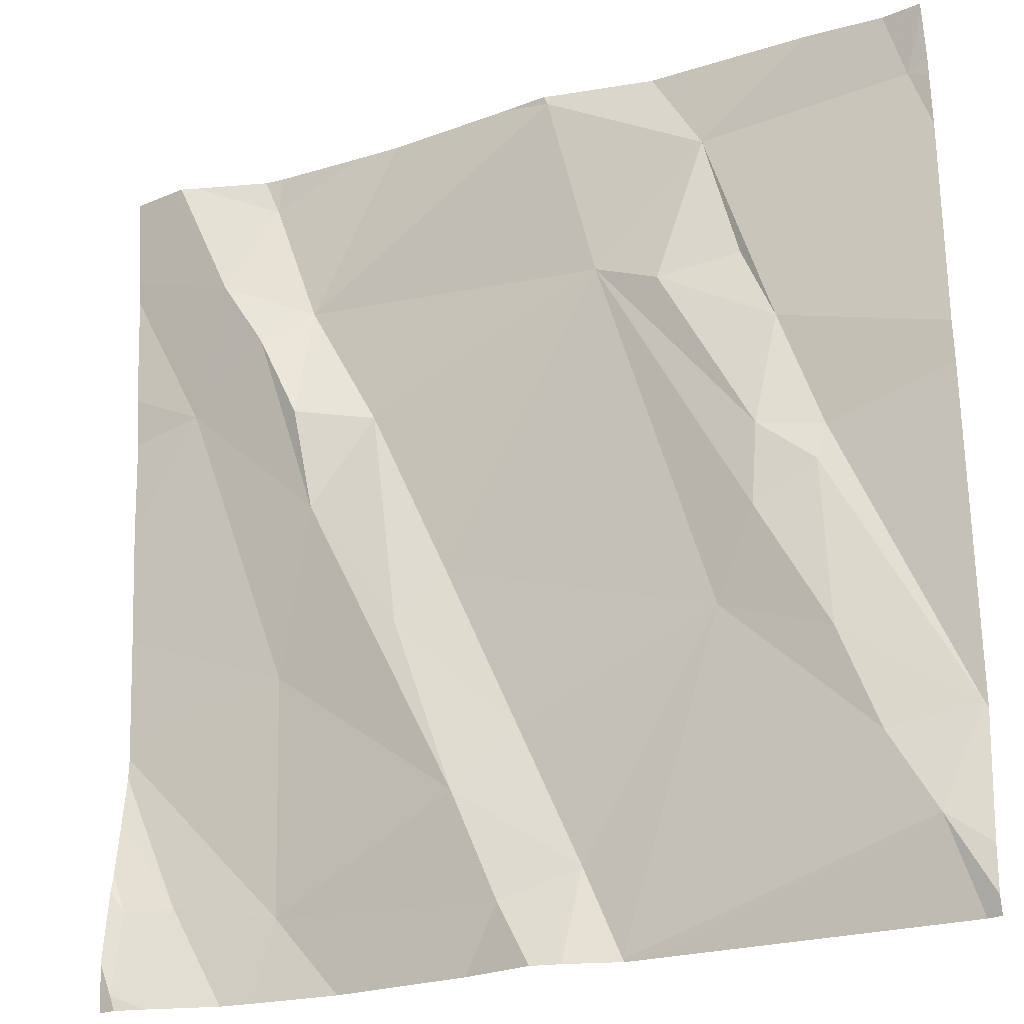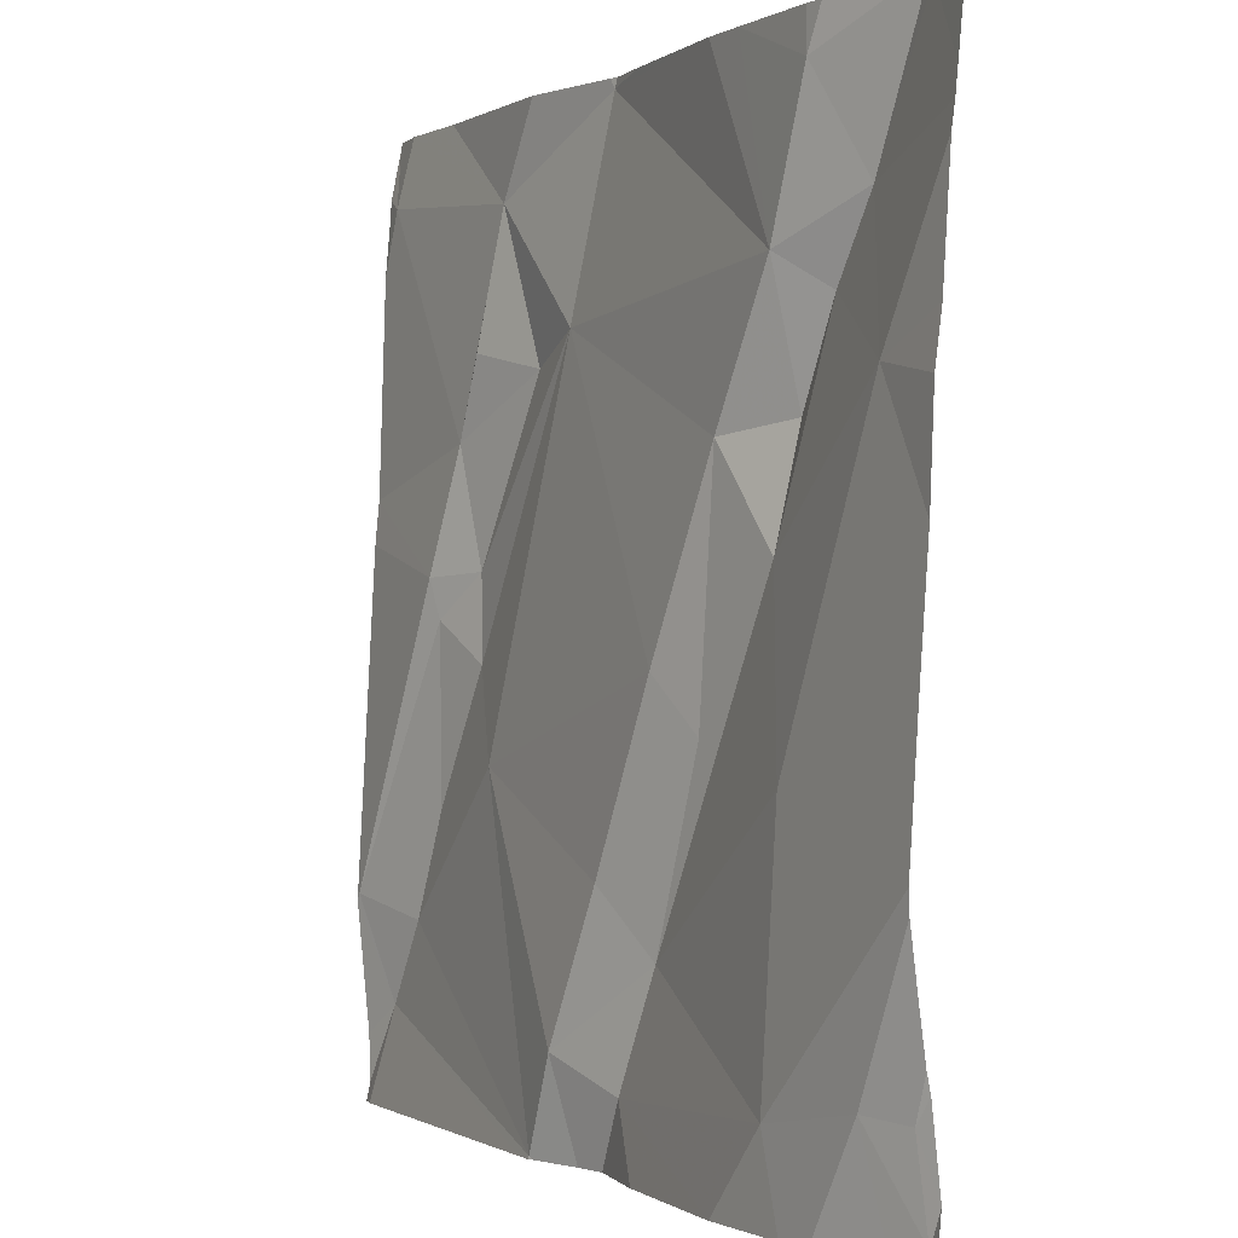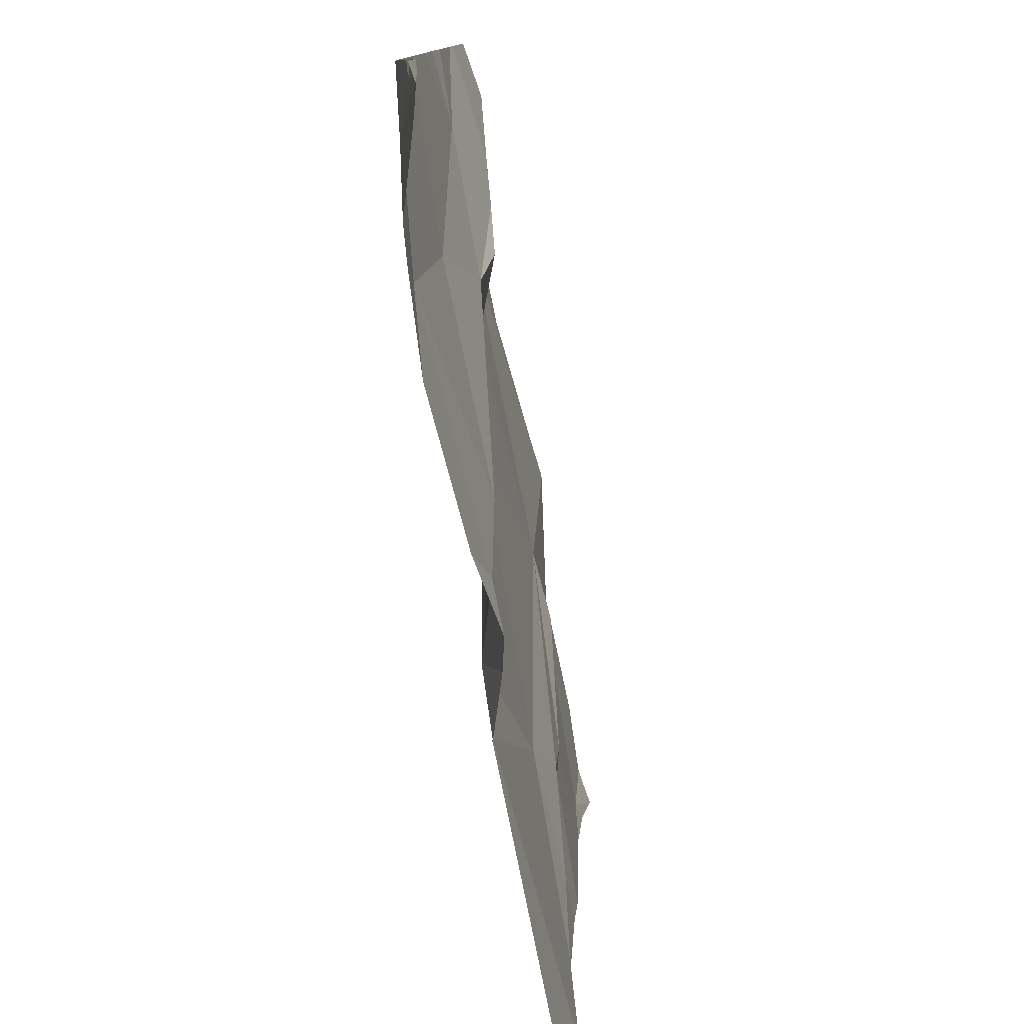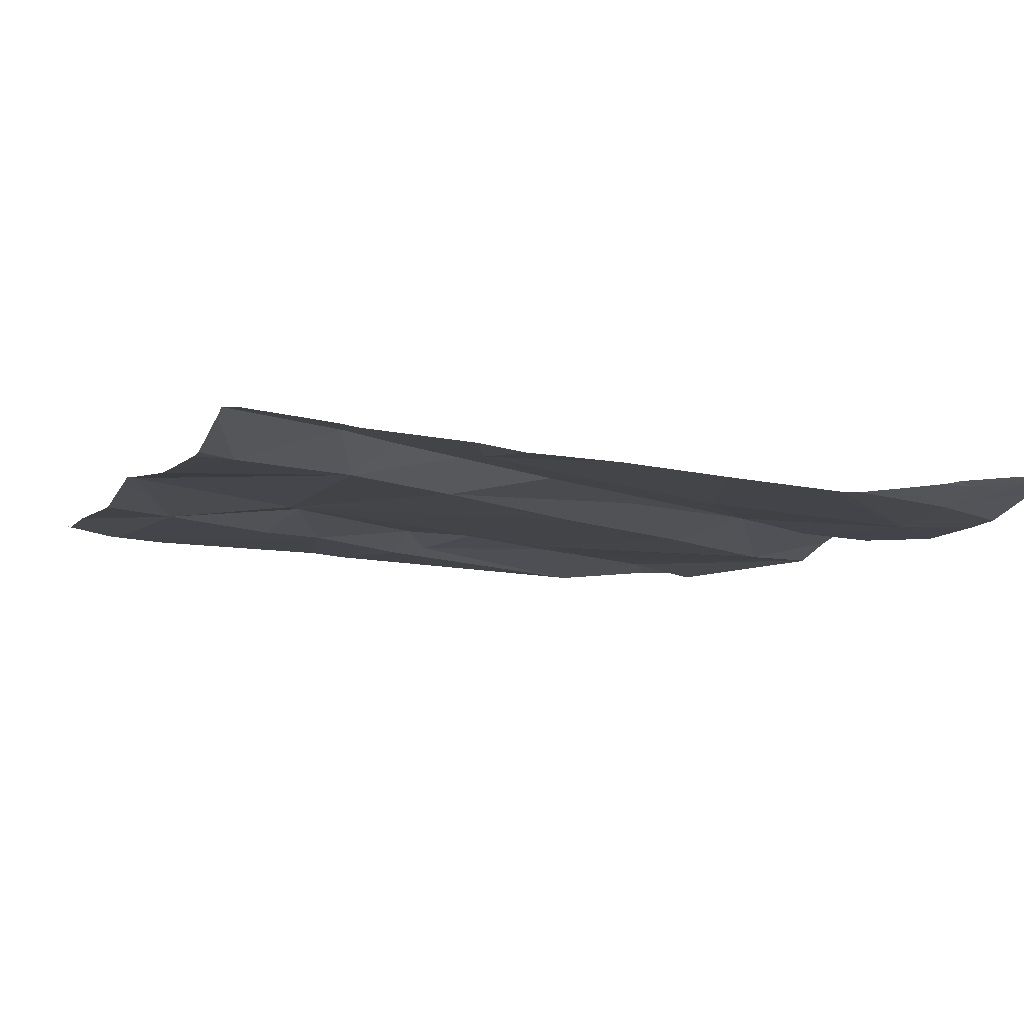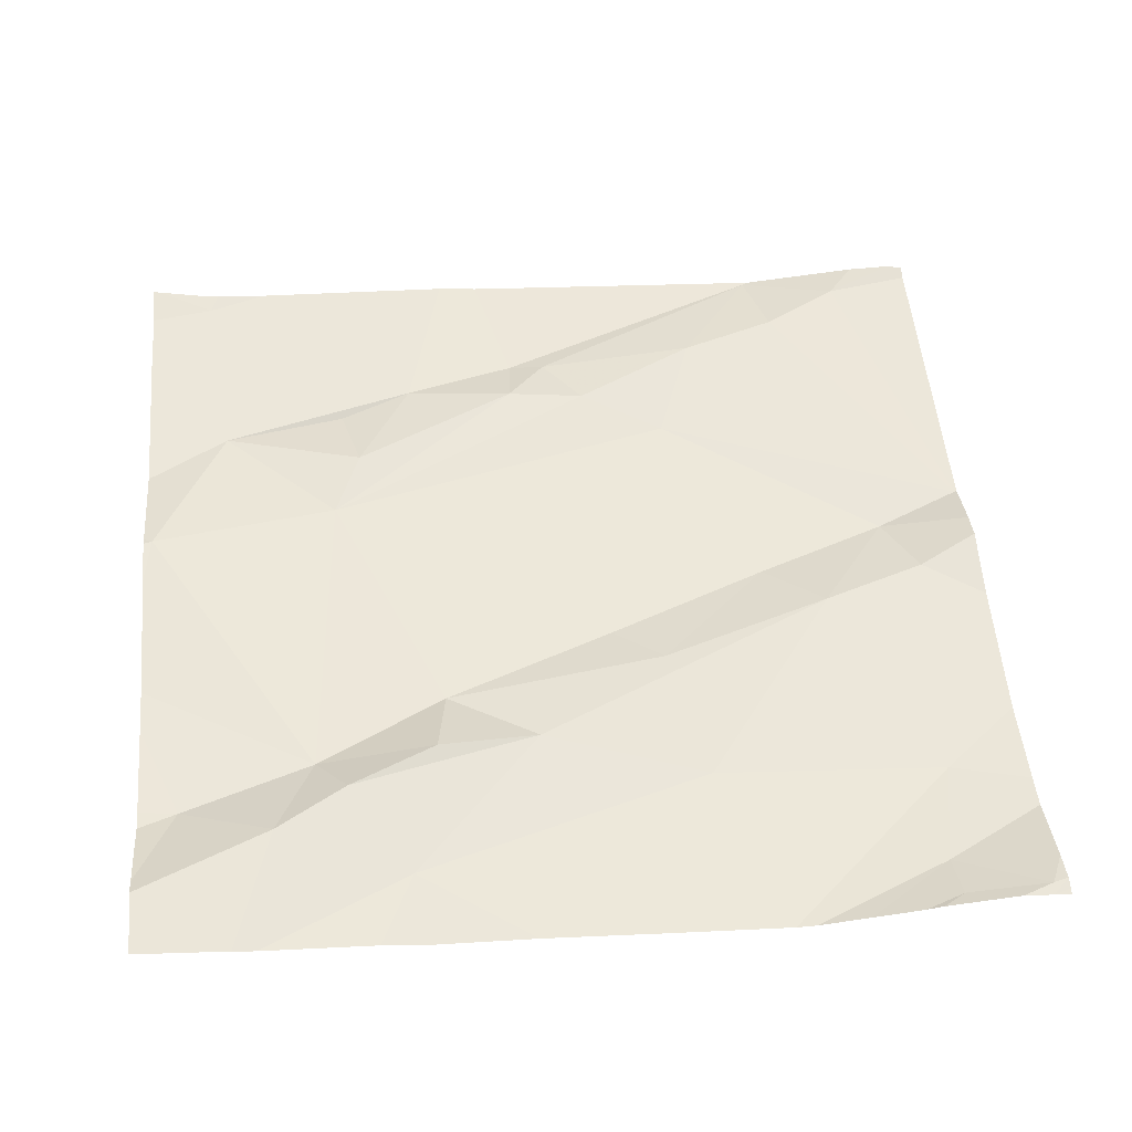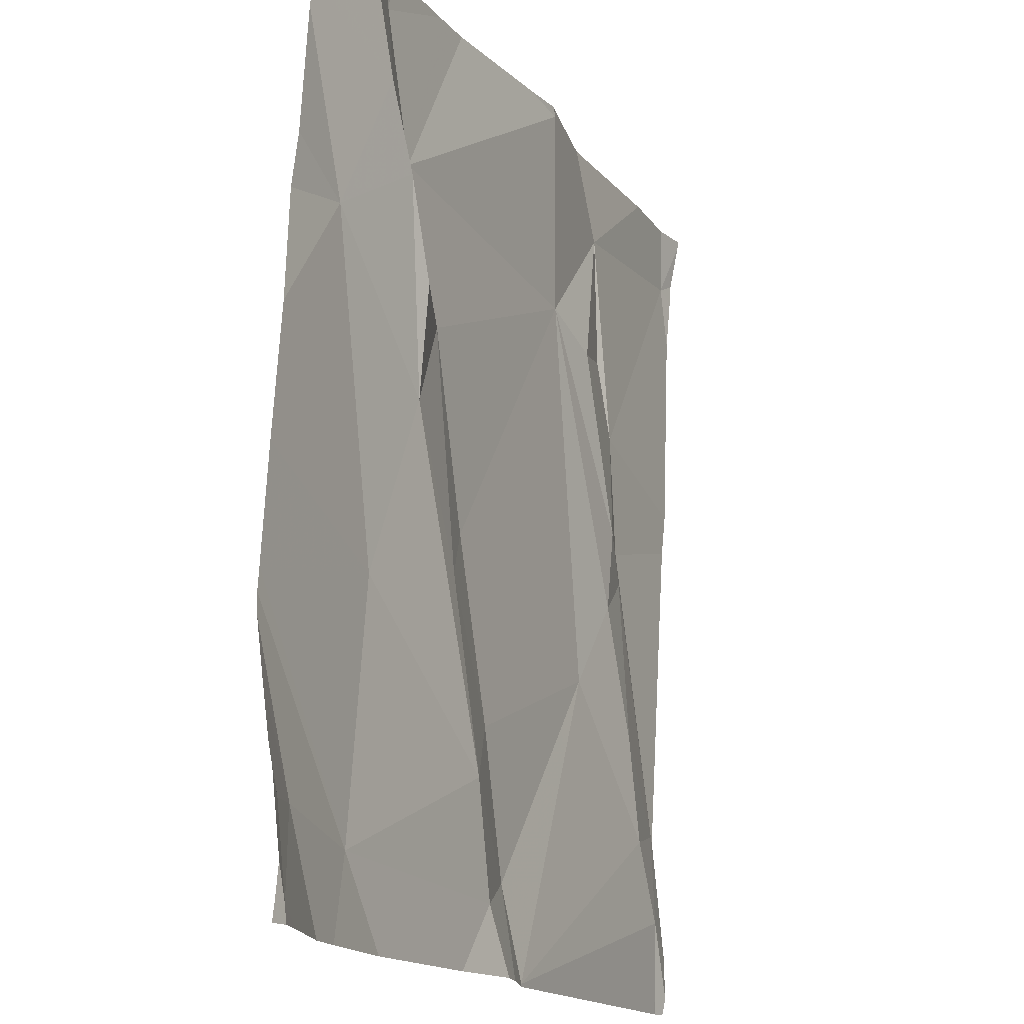
<metadata>
{"format":"obj","ext":"obj","renderer":"f3d","projection":"perspective","resolution":1024,"background":"white","views":[{"elev":-23.7,"azim":26.3,"up":"+Y"},{"elev":-0.2,"azim":-118.5,"up":"+Y"},{"elev":-78.9,"azim":-79.6,"up":"+Y"},{"elev":-6.8,"azim":-111.9,"up":"+Z"},{"elev":51.0,"azim":-95.1,"up":"+Z"},{"elev":-16.2,"azim":-65.5,"up":"+Y"}]}
</metadata>
<code>
v -129.4 268.3 501
v -129.4 268.7 501
v -130.3 268.8 501
v -130 268.5 501
v -129.9 268.3 501
v -130 268.5 501
v -129.4 268.3 501
v -130.3 268.2 501
v -130.3 268.2 501
v -130.3 268.1 501
v -129.4 269 501
v -129.4 268.9 501
v -130 268.7 501
v -130.1 268.9 501
v -129.8 268.8 501
v -129.8 269 501
v -130.2 269 501
v -130.2 268.4 501
v -129.4 269 501
v -129.4 269 501
v -129.4 268.6 501
v -129.9 268.3 501
v -130.1 268.6 501
v -130.2 268.2 501
v -130.3 269 501.1
v -130 269 501
v -129.8 268.2 501
v -129.9 268.2 501
v -130.1 268.7 501
v -130.2 268.8 501
v -130.2 268.9 501
v -130.2 269 501
v -129.9 269 501
v -130.3 268.1 501
v -129.4 269 501
v -129.7 268.8 501
v -129.6 269 501
v -129.5 268.4 501
v -129.7 268.4 501
v -129.6 268.5 501
v -129.5 268.3 501
v -129.4 268.3 501
v -129.5 268.6 501
v -129.5 268.6 501
v -129.6 268.6 501
v -129.6 268.7 501
v -130.3 268.1 501
v -129.6 268.8 501
v -130.2 268.1 501
v -129.8 268.1 501
v -129.9 268.1 501
v -129.9 268.1 501
v -129.4 268.2 501
v -129.8 268.1 501
v -129.7 268.1 501
v -129.8 269 501
v -130.1 268.1 501
v -130.2 268.1 501
v -130.2 269 501
v -130.3 268.9 501
v -130.3 268.8 501
v -130.3 268.6 501
v -130.3 268.7 501
v -130.3 269 501
v -130.3 268.5 501
v -130.3 268.1 501
v -130.3 268.2 501
v -130.3 268.4 501
v -130.3 268.3 501
v -130.3 268.1 501
v -130.3 268.4 501
v -130.3 268.9 501
v -130.3 268.2 501
v -130.3 268.4 501
v -130.3 269 501.1
v -129.4 268.2 501
v -129.4 268.1 501
v -129.4 269 501
v -129.8 269 501
v -129.4 268.6 501
v -129.4 268.3 501
v -130.1 269 501
v -129.8 268.1 501
v -129.8 268.1 501
v -129.4 268.1 501
v -129.8 268.1 501
v -130.3 268.1 501
v -130.3 268.1 501
v -129.4 268.1 501
v -129.4 268.1 501
v -130.3 269 501
v -129.4 269 501
v -129.7 269 501
v -129.5 269 501
v -130.3 269 501
v -129.4 269 501
f 85 53 89
f 5 4 6
f 9 8 10
f 93 37 94
f 14 13 15
f 15 16 14
f 77 53 85
f 18 3 62
f 66 8 67
f 84 54 50
f 76 53 77
f 22 6 23
f 83 54 86
f 5 6 22
f 22 27 5
f 22 18 24
f 22 24 28
f 22 28 27
f 13 14 29
f 14 30 29
f 30 3 23
f 30 31 3
f 60 31 72
f 29 23 13
f 92 35 20
f 8 9 69
f 58 9 49
f 18 22 23
f 9 10 34
f 75 31 25
f 82 14 26
f 30 14 31
f 14 17 31
f 26 16 33
f 18 23 3
f 4 13 6
f 50 28 51
f 28 24 57
f 24 18 71
f 23 29 30
f 4 15 13
f 68 24 74
f 91 17 59
f 25 17 91
f 13 23 6
f 47 70 87
f 92 20 96
f 15 36 37
f 39 38 40
f 39 40 15
f 15 4 39
f 37 16 15
f 38 41 42
f 44 43 45
f 2 43 21
f 46 48 36
f 79 16 37
f 37 48 46
f 37 35 92
f 55 54 83
f 43 44 42
f 52 28 57
f 41 38 39
f 54 53 41
f 7 53 76
f 51 28 52
f 45 40 44
f 39 4 5
f 35 37 46
f 36 15 45
f 36 48 37
f 27 54 39
f 79 37 93
f 45 46 36
f 43 46 45
f 56 16 79
f 39 54 41
f 54 27 50
f 15 40 45
f 35 46 2
f 80 42 81
f 42 44 38
f 44 40 38
f 53 54 55
f 33 16 56
f 41 53 42
f 39 5 27
f 26 14 16
f 50 27 28
f 1 42 7
f 60 3 31
f 61 3 60
f 7 42 53
f 62 3 63
f 49 9 34
f 12 35 2
f 63 3 61
f 11 35 12
f 65 18 62
f 47 10 70
f 66 10 8
f 25 31 17
f 19 35 11
f 67 8 73
f 21 43 80
f 68 9 24
f 69 9 68
f 70 10 66
f 34 10 47
f 71 18 65
f 2 46 43
f 72 31 64
f 20 35 19
f 73 8 69
f 74 24 71
f 58 24 9
f 82 17 14
f 80 43 42
f 81 42 1
f 59 17 32
f 57 24 58
f 32 17 82
f 86 54 84
f 75 64 31
f 87 70 88
f 89 53 55
f 90 77 85
f 94 37 92
f 95 64 75
f 96 20 78

</code>
